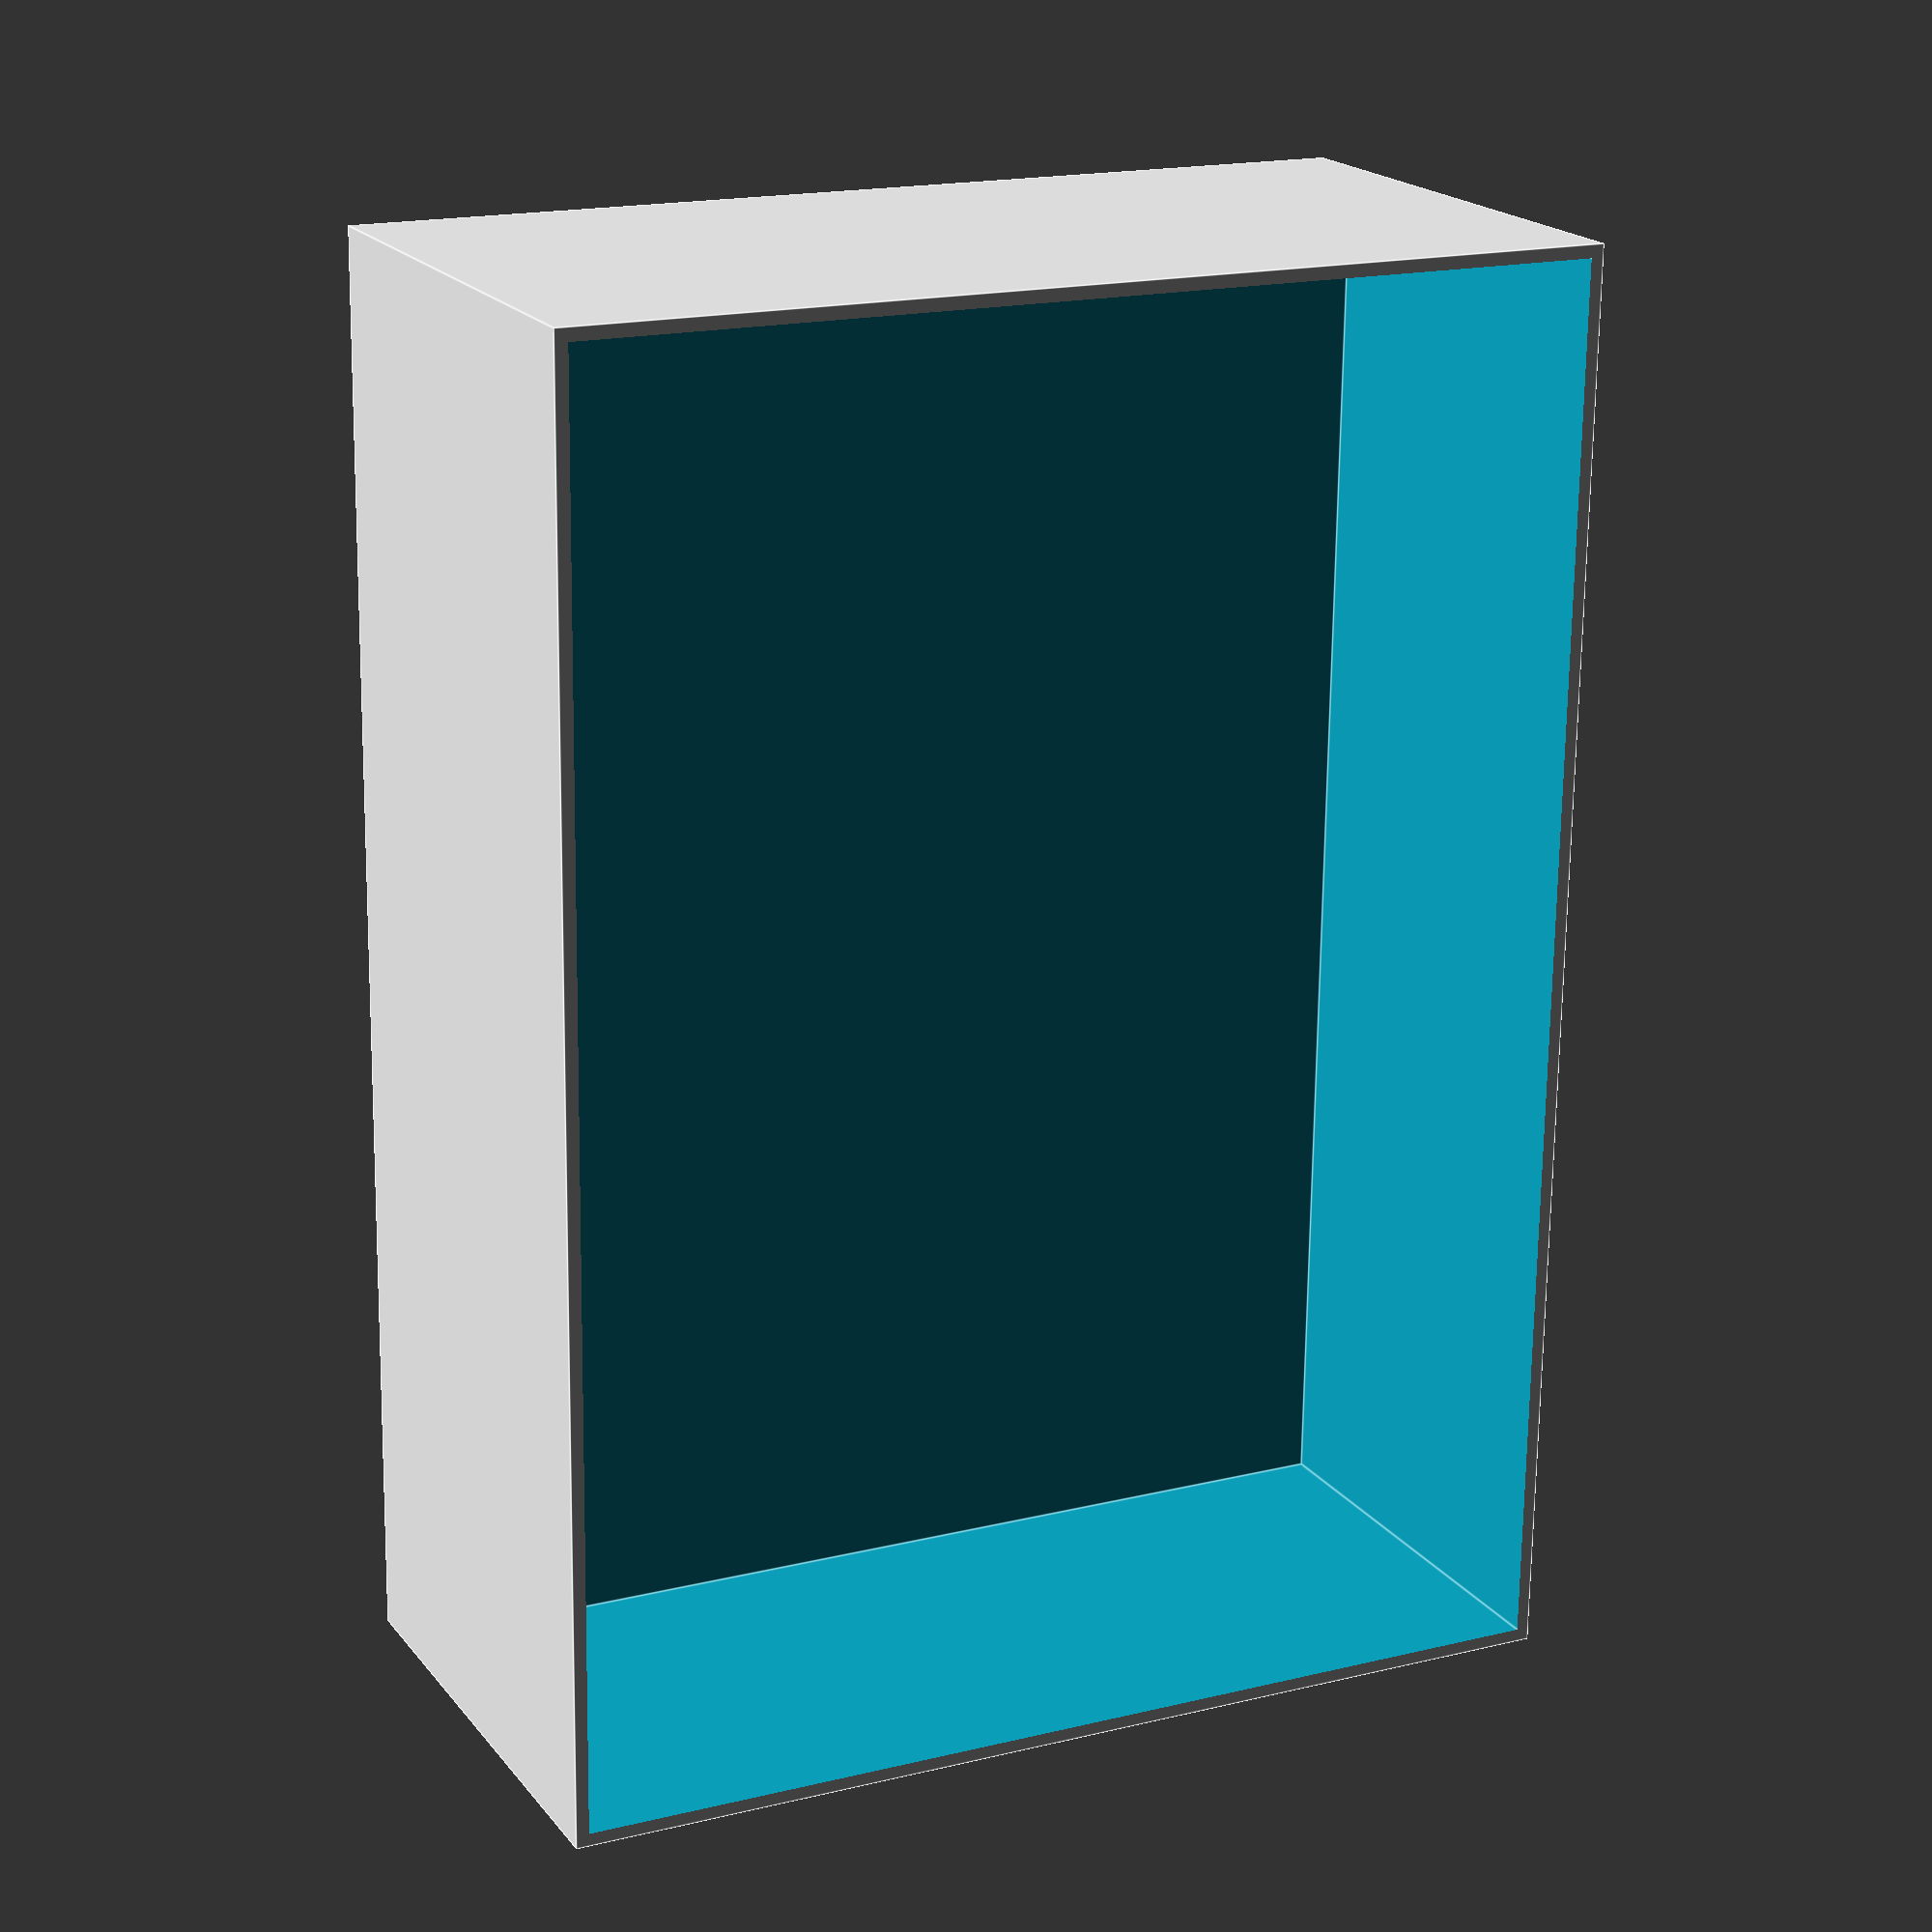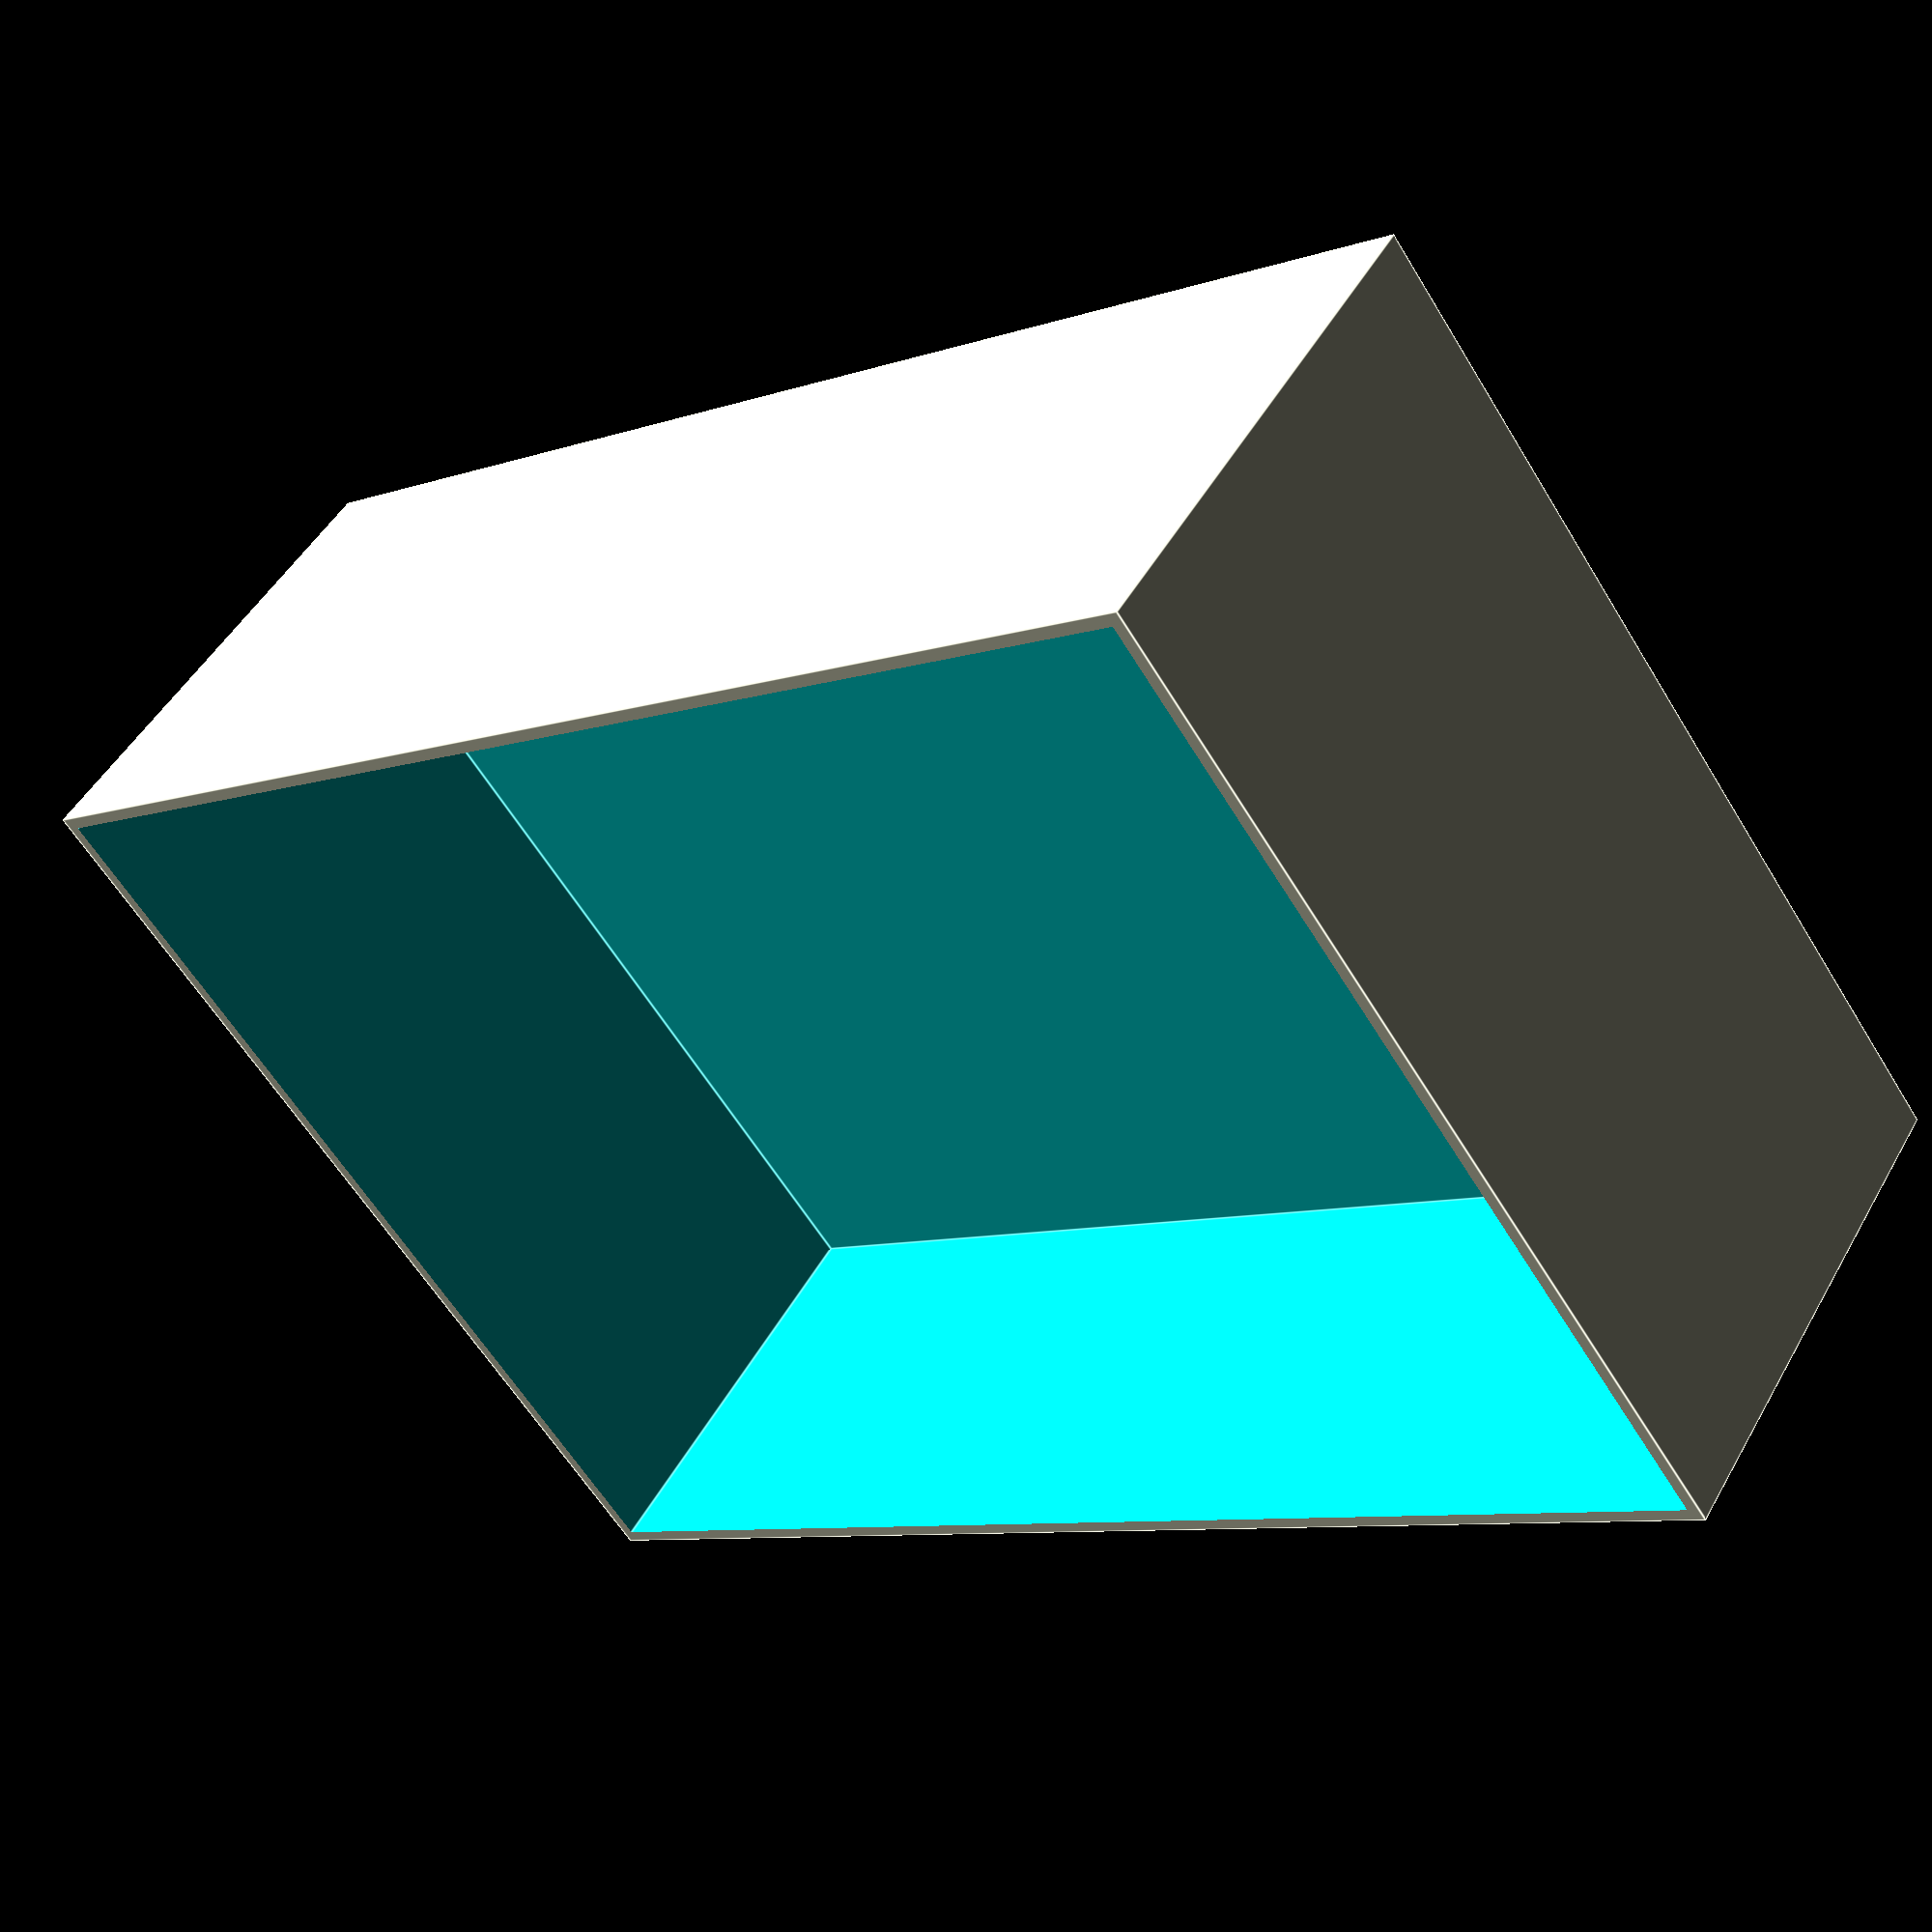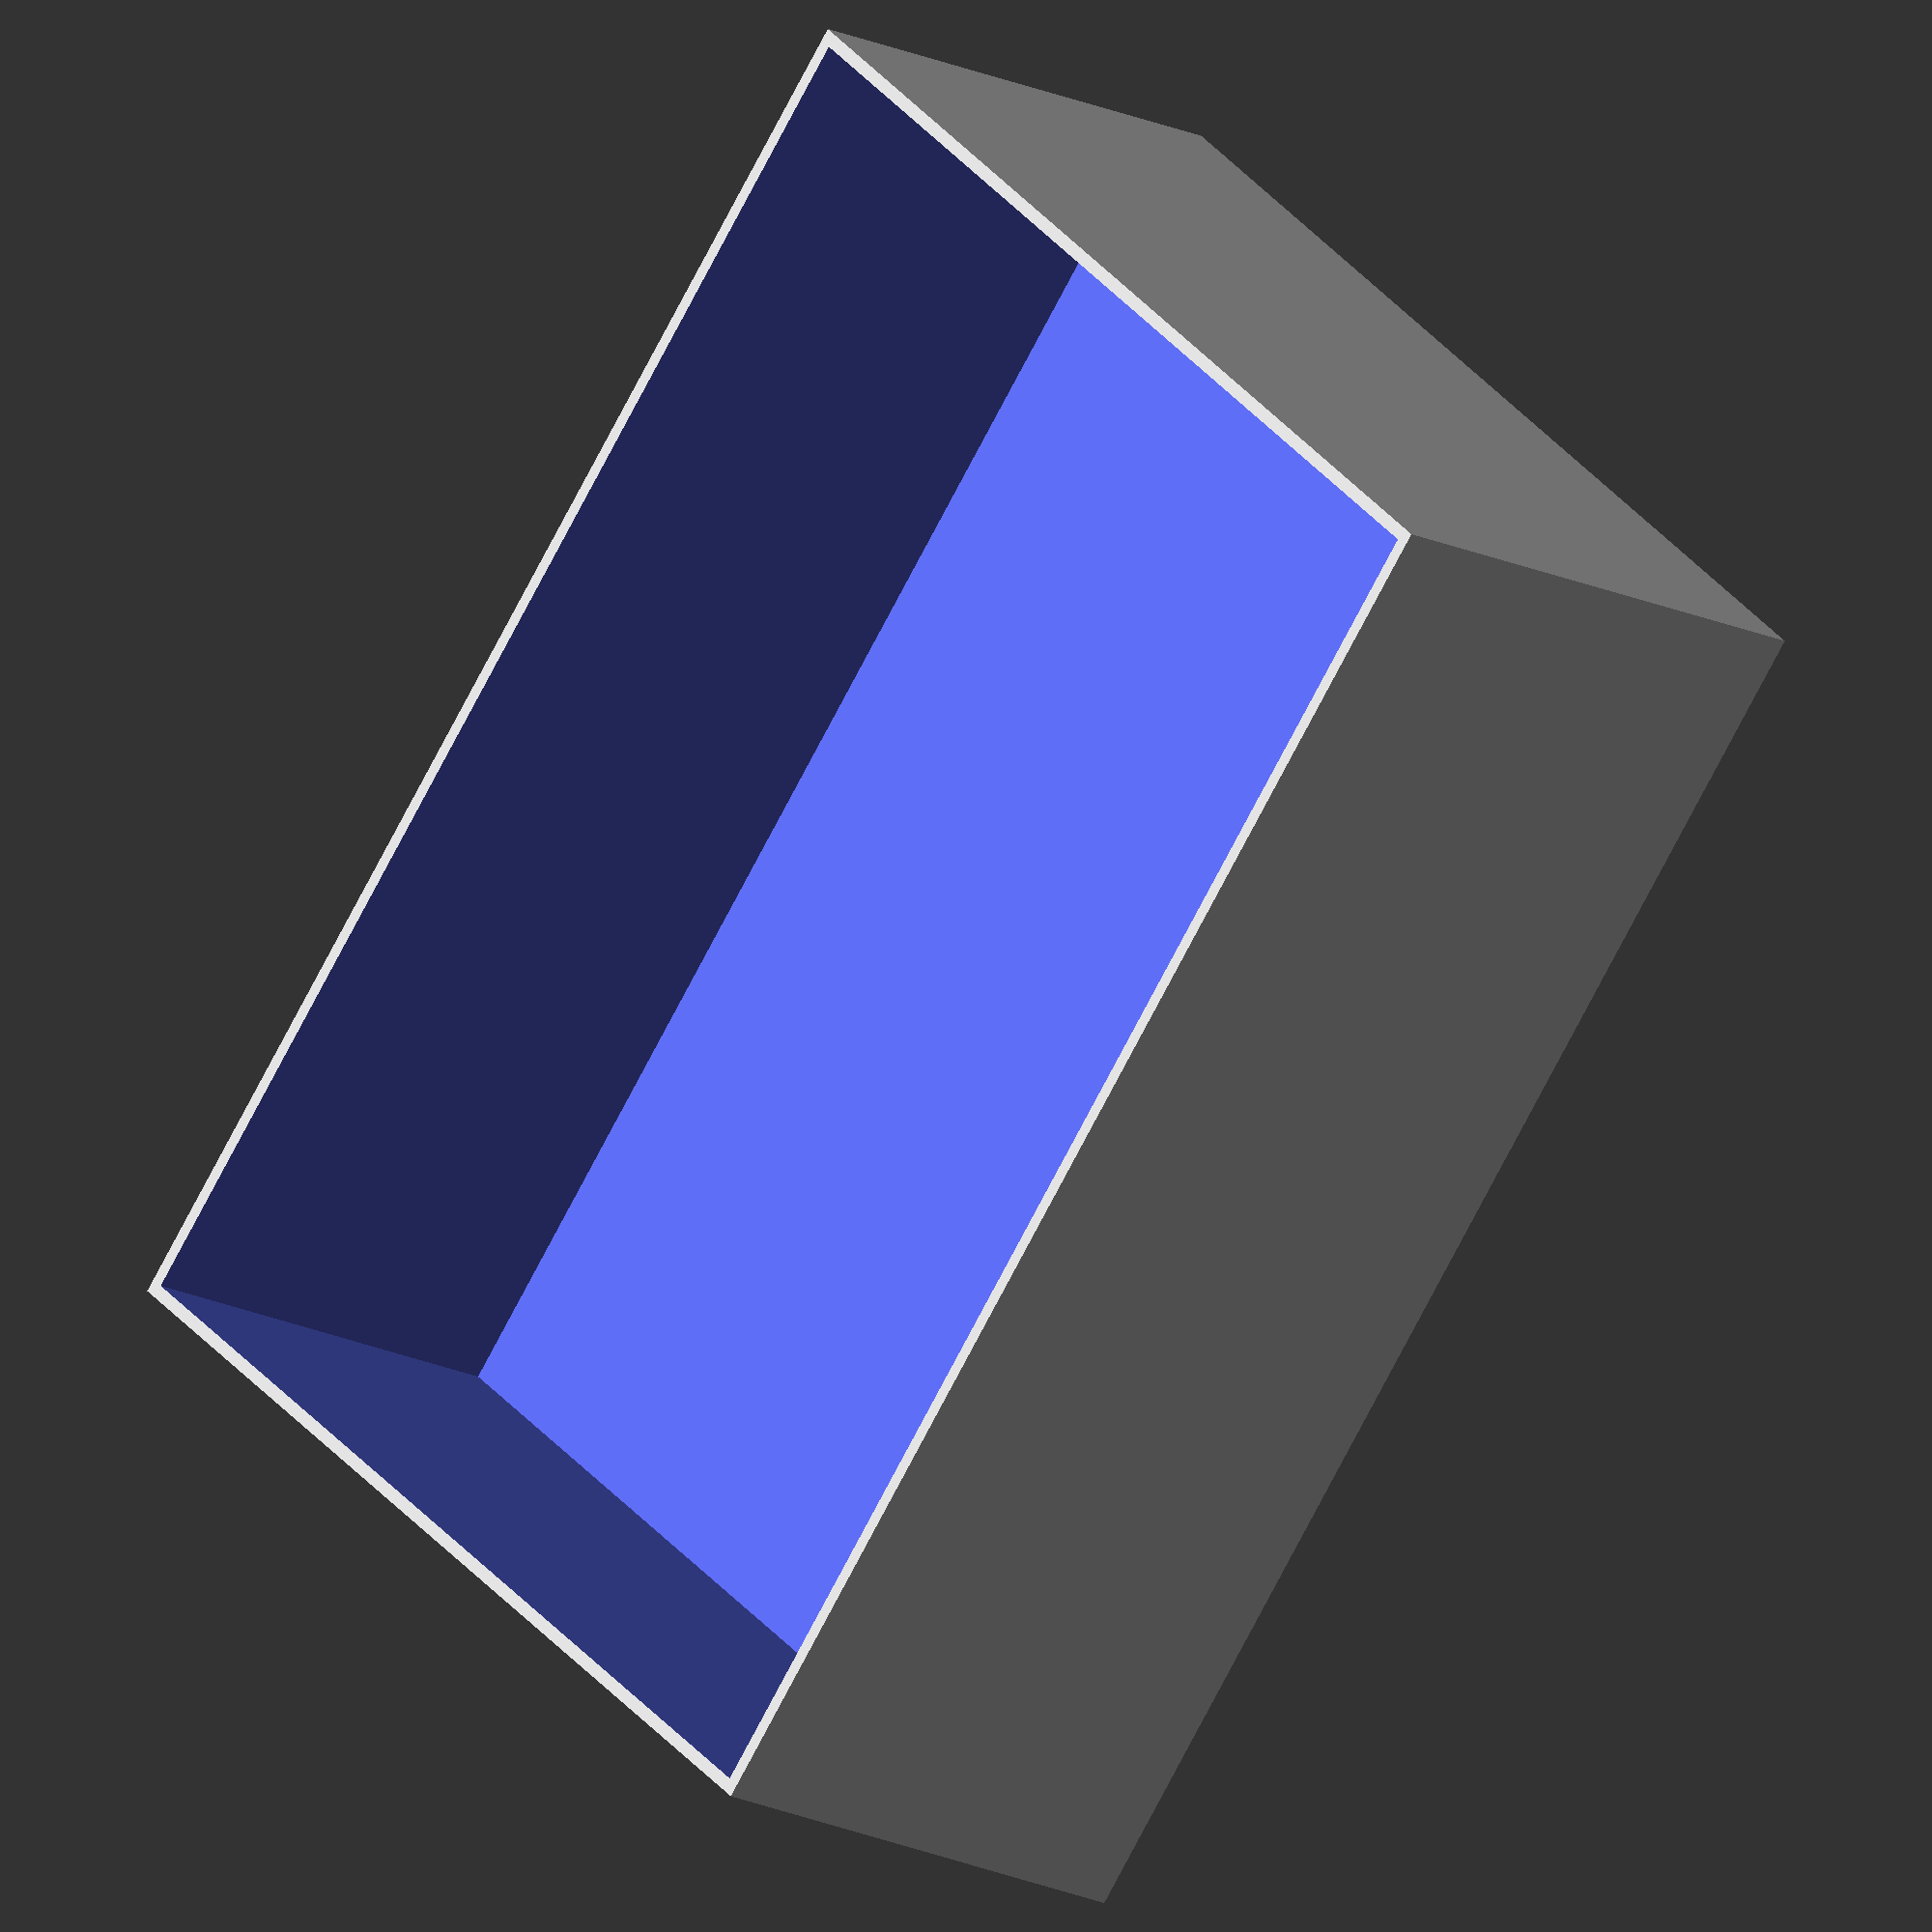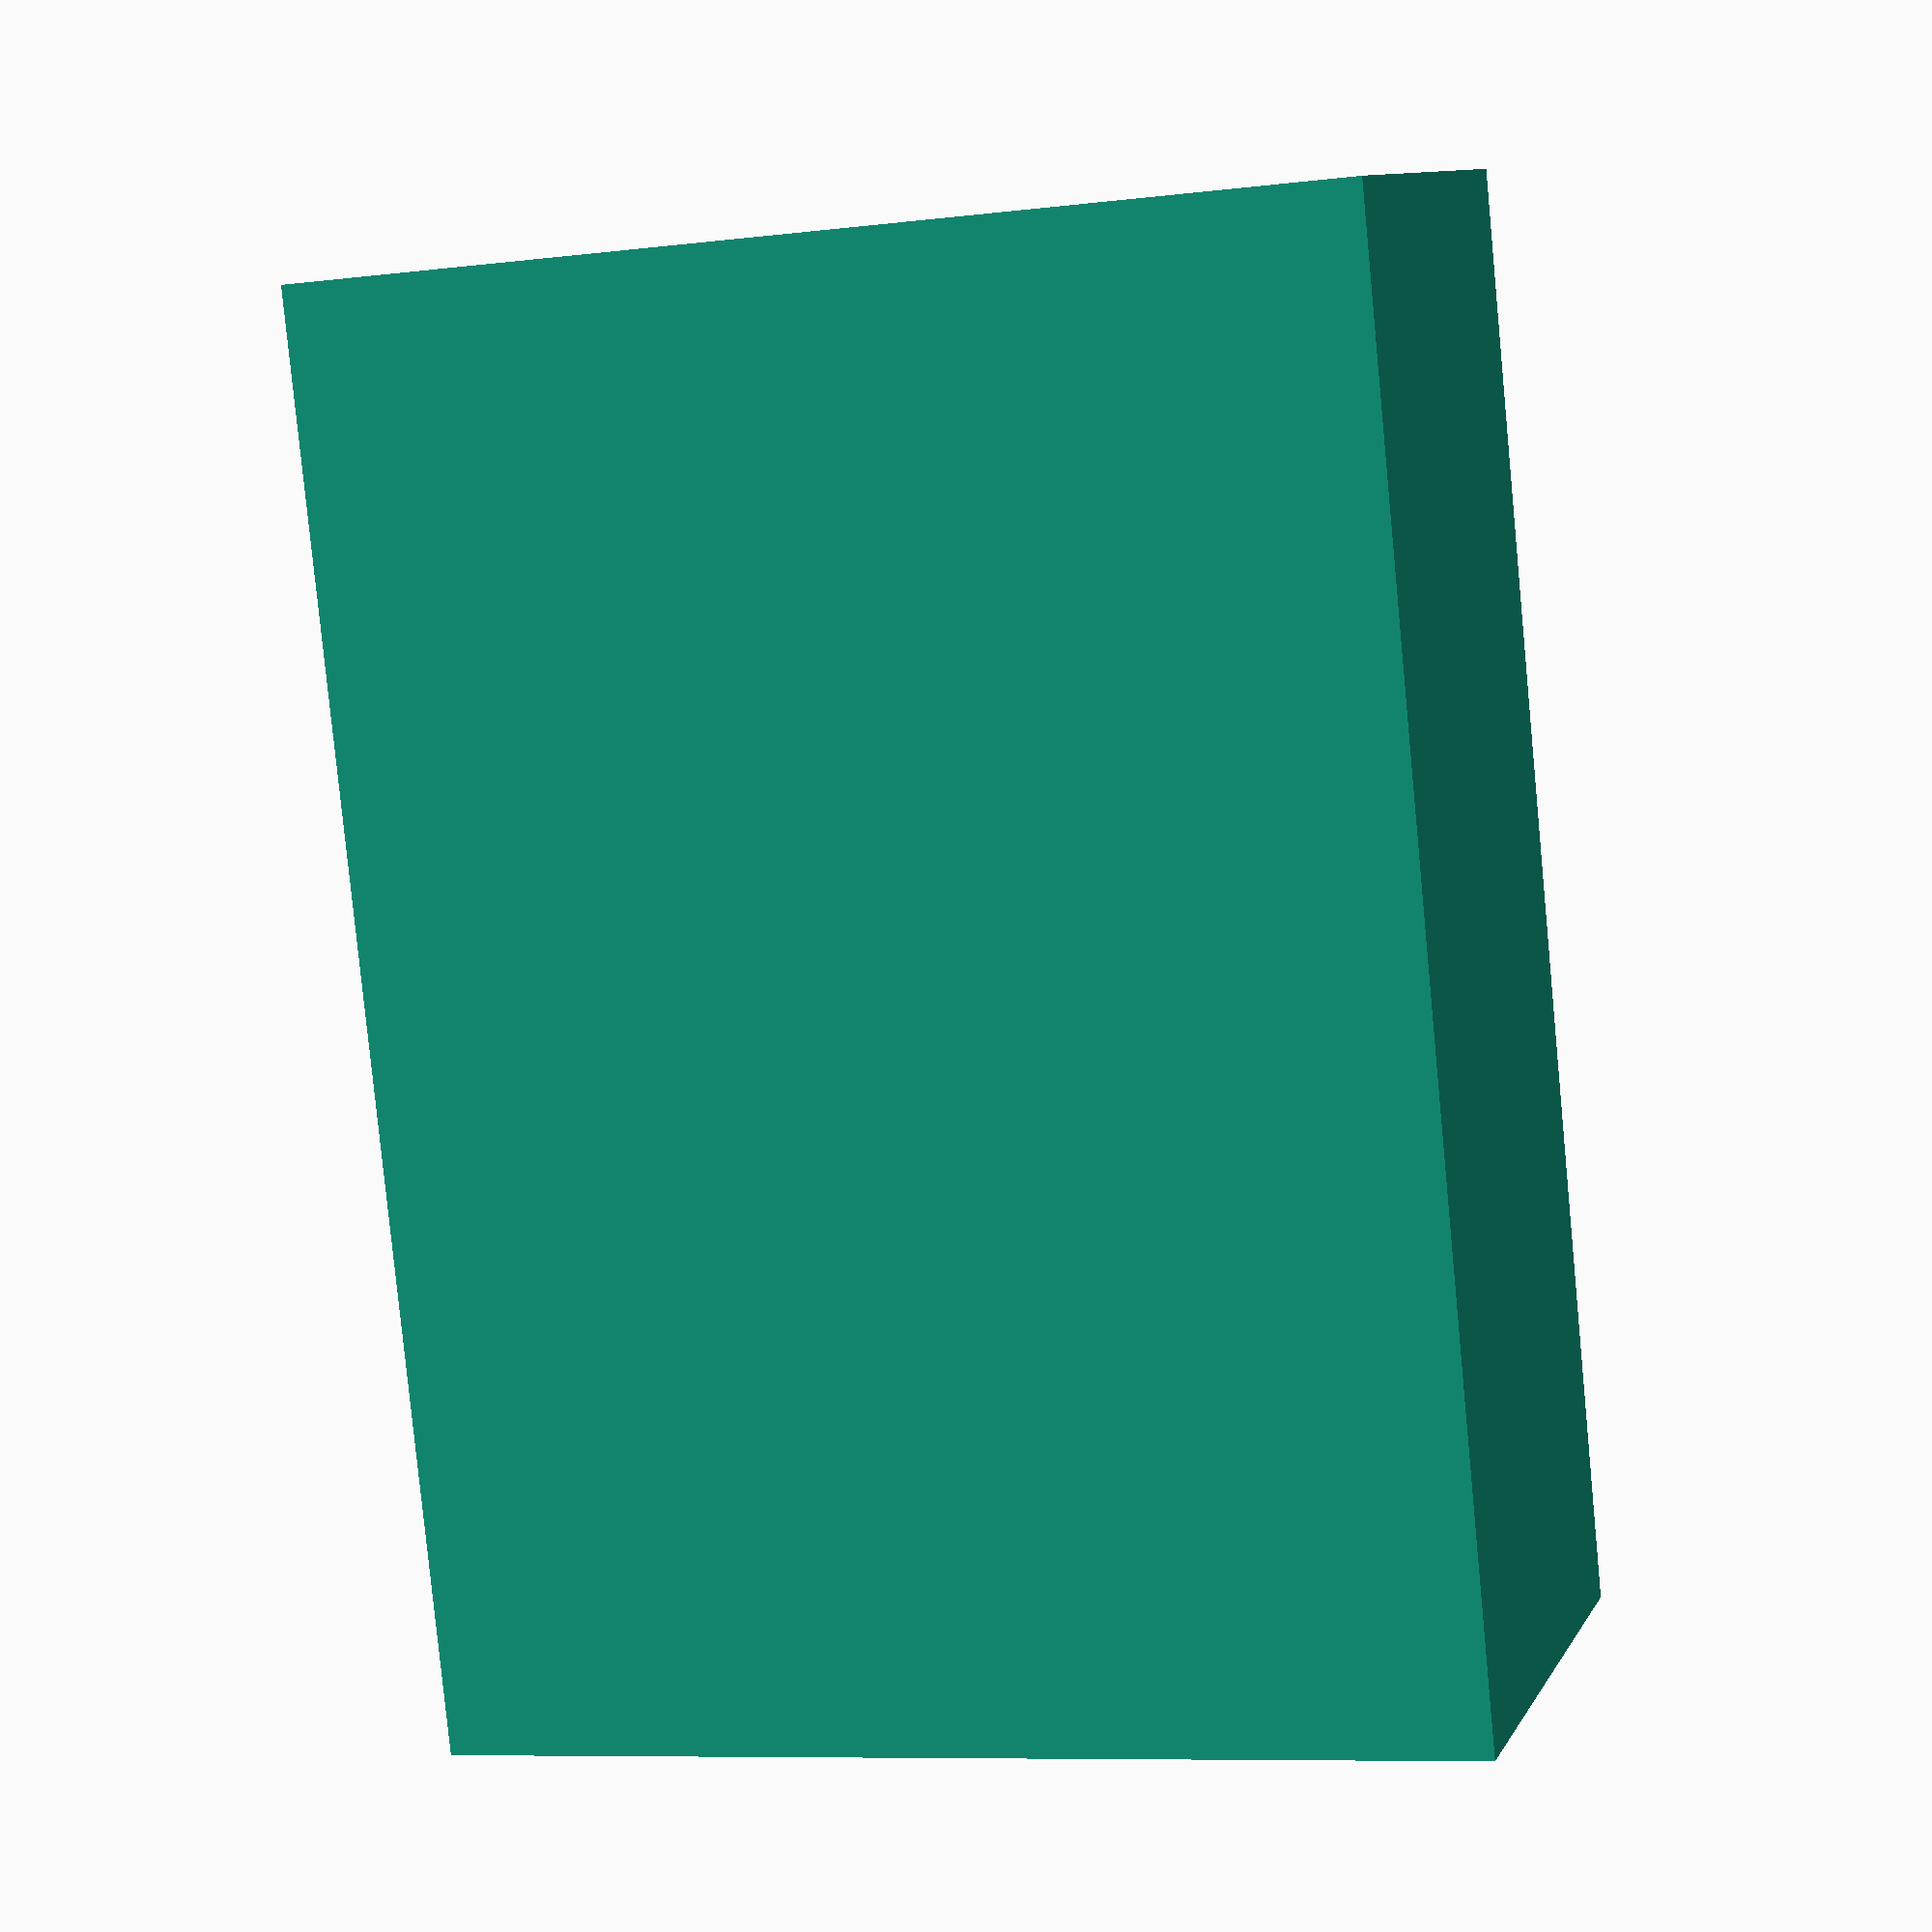
<openscad>
module mesh() {

    difference() {
        thickness = 0.5;
        size_x=55;
        size_y=40;
        cube([55,40,20]);
     
        translate([thickness, thickness,3])
        cube([size_x-2*thickness,size_y-2*thickness,100]);
    }
}

mesh();

</openscad>
<views>
elev=160.9 azim=270.8 roll=206.0 proj=p view=edges
elev=131.1 azim=144.2 roll=151.7 proj=p view=edges
elev=196.2 azim=310.3 roll=135.7 proj=o view=solid
elev=170.0 azim=95.8 roll=342.1 proj=p view=wireframe
</views>
